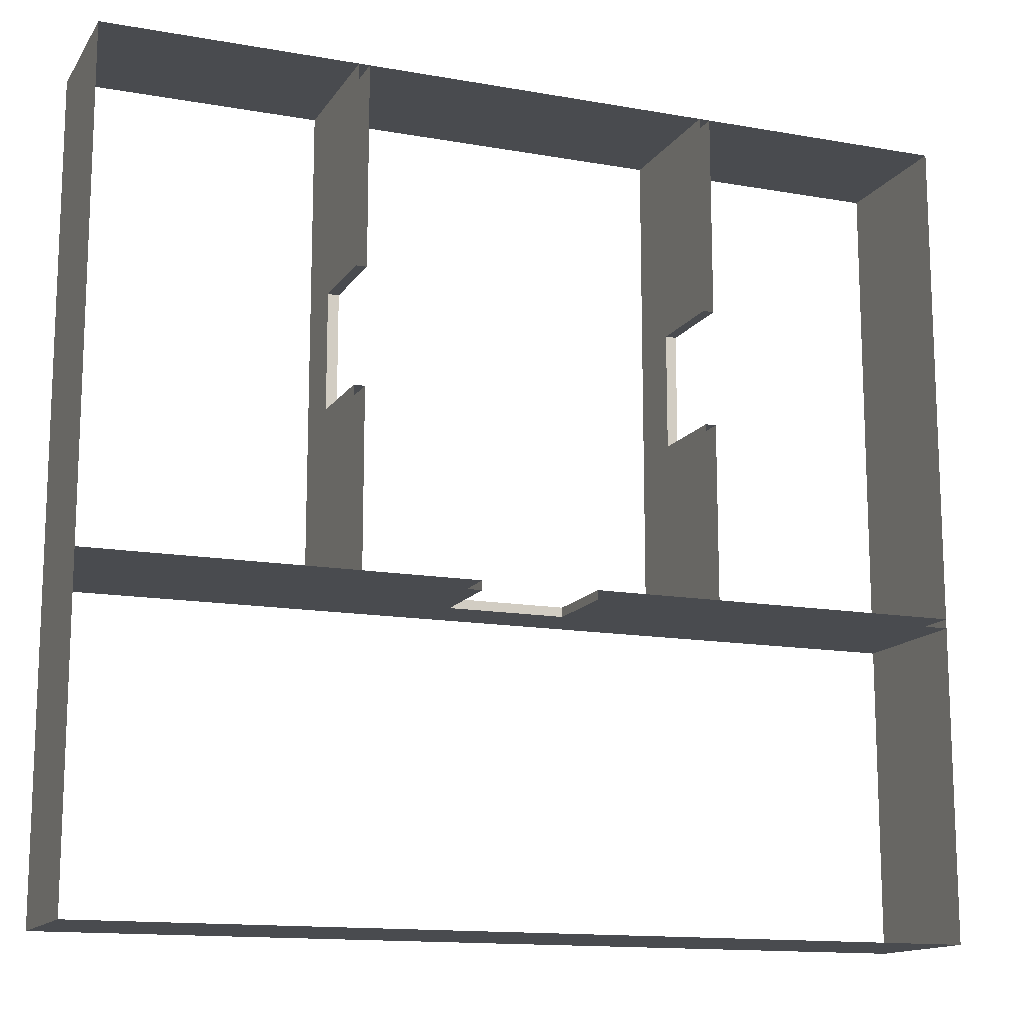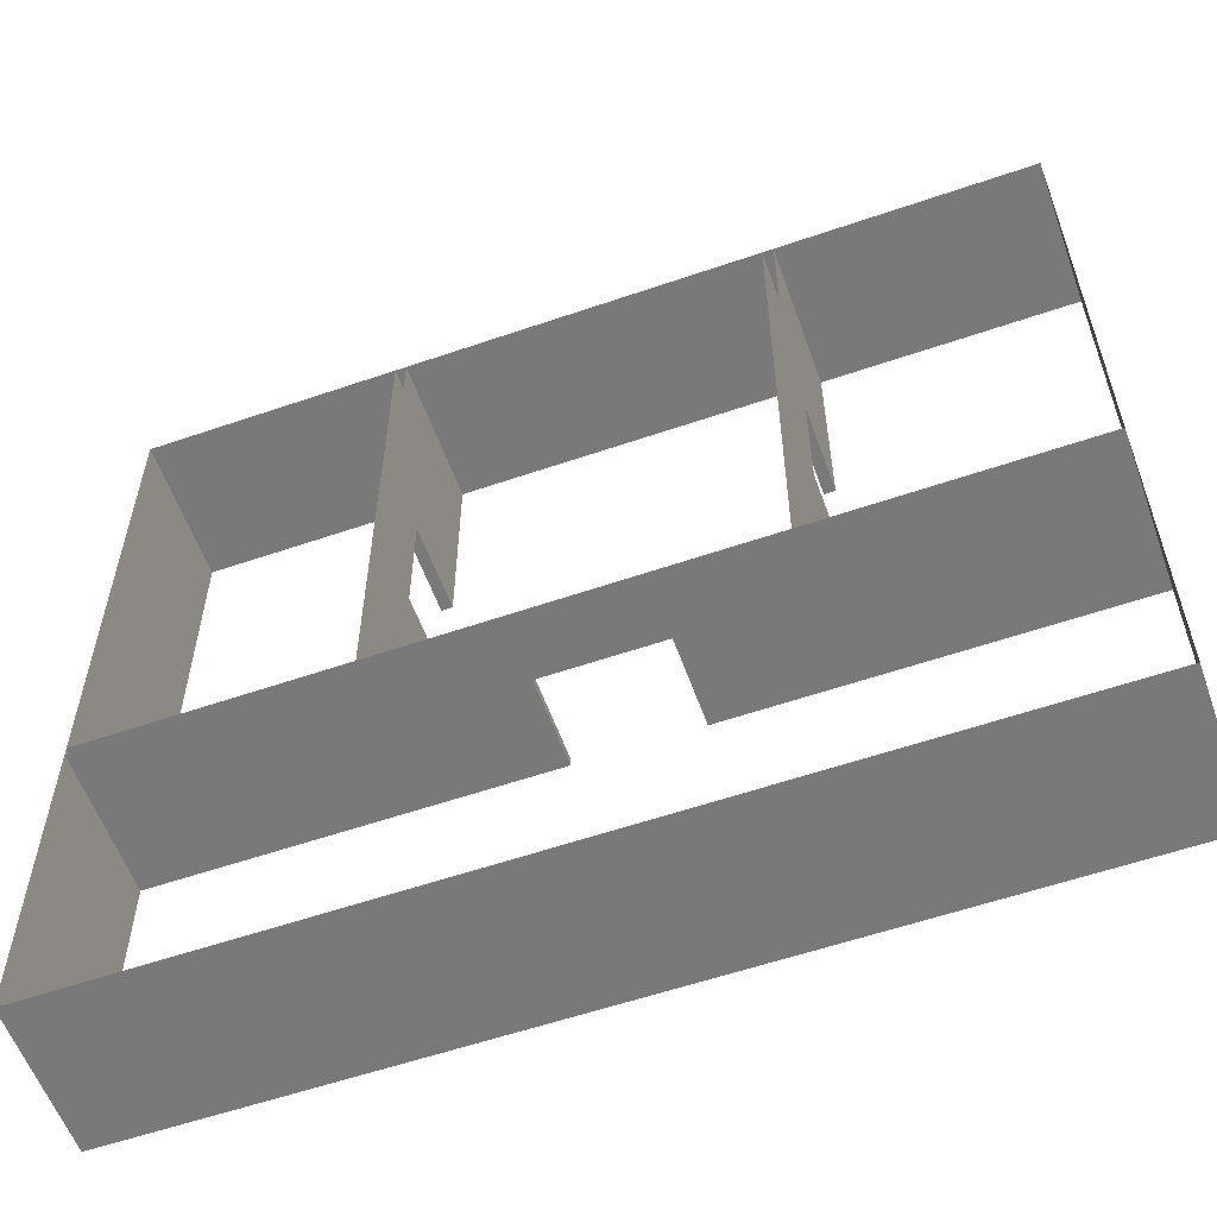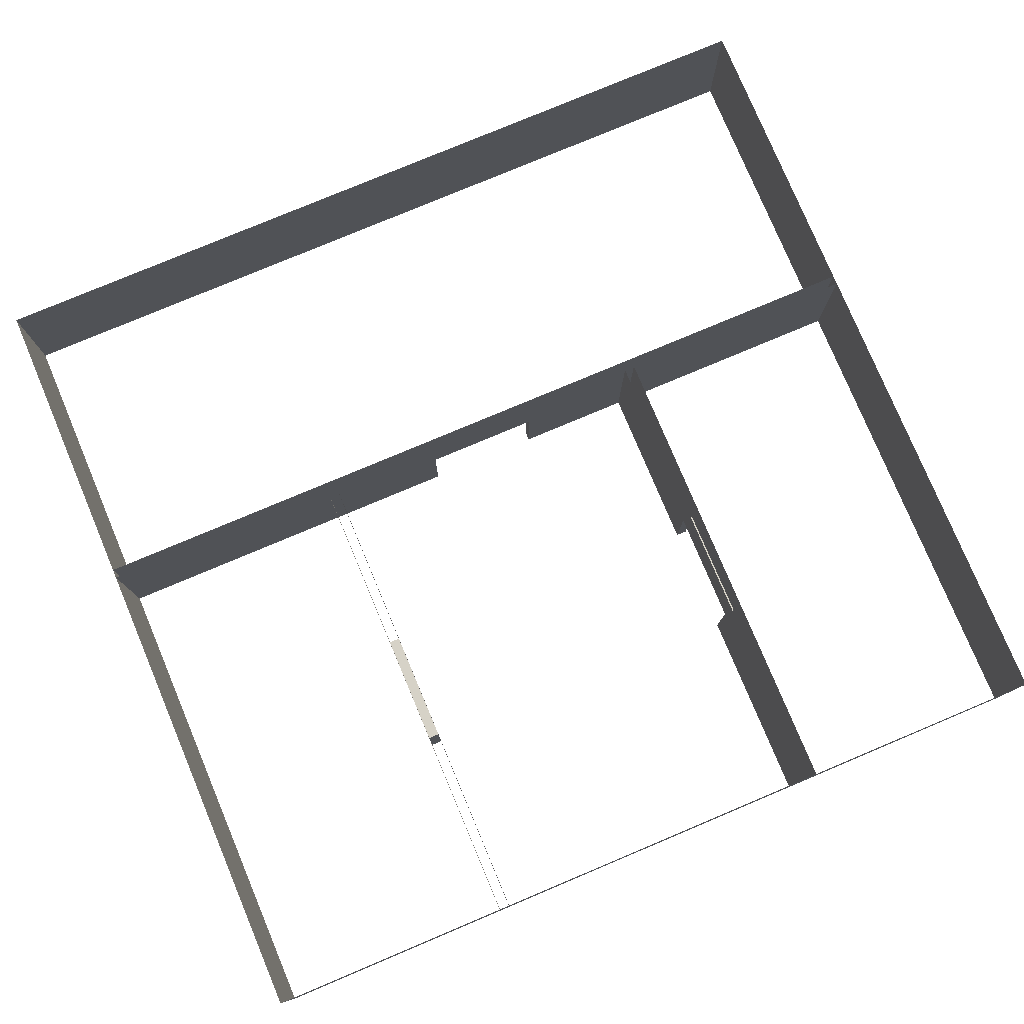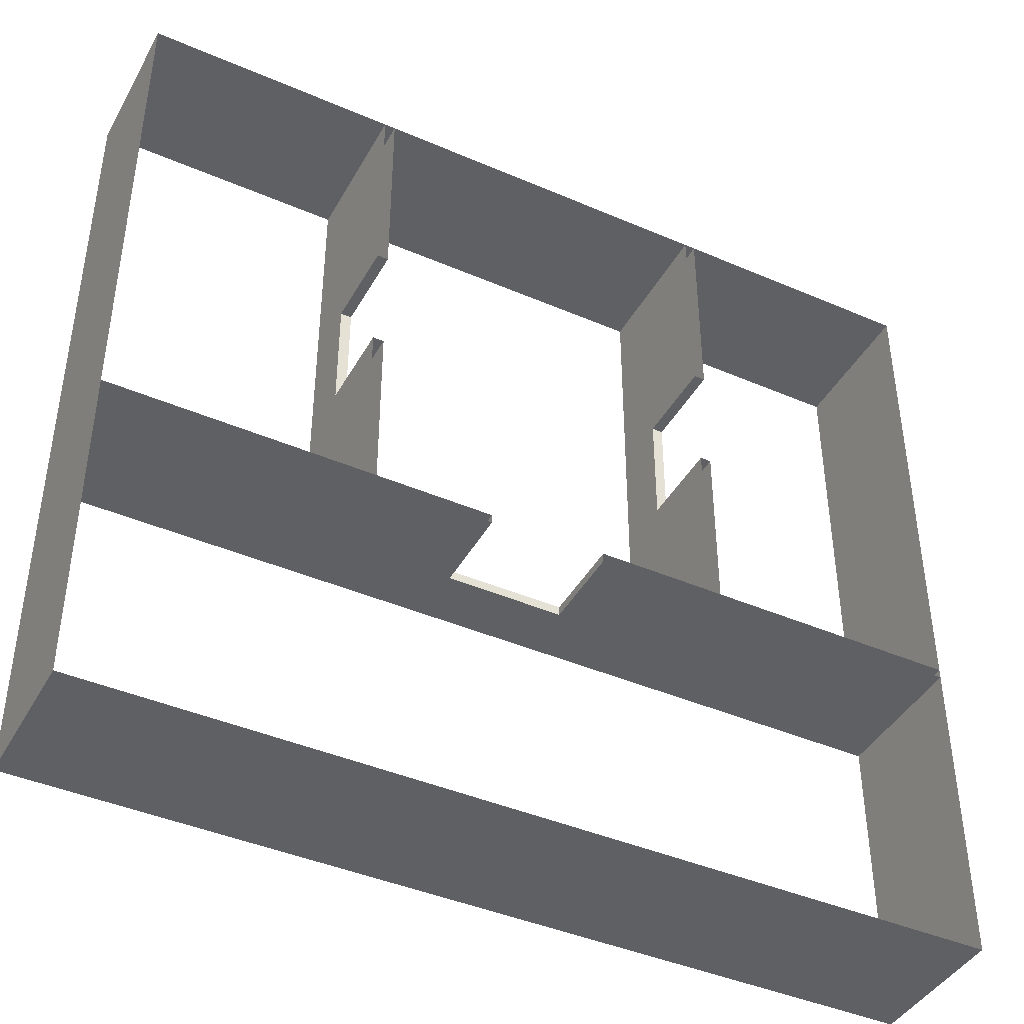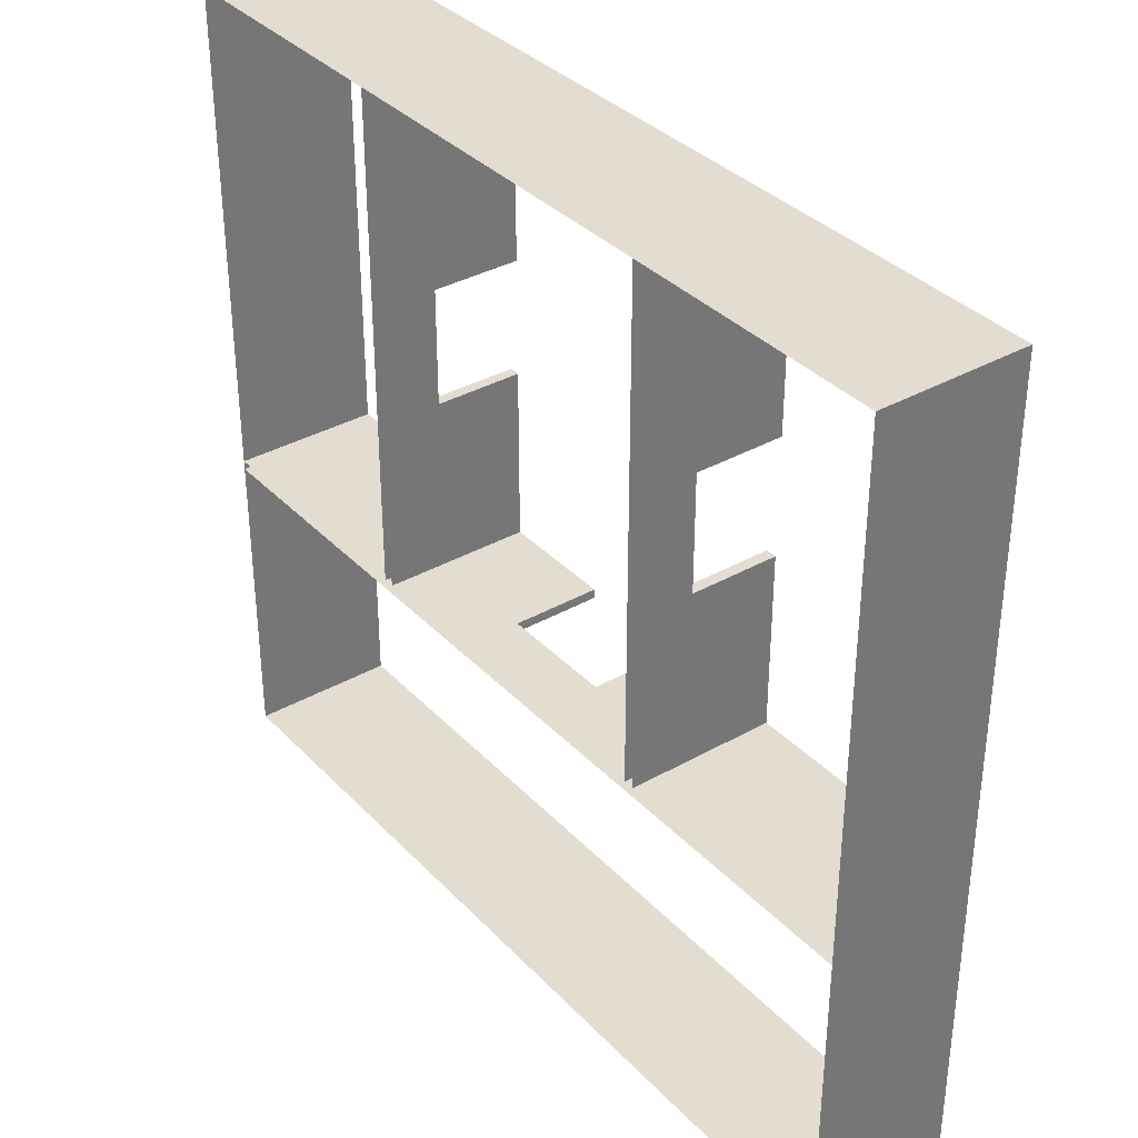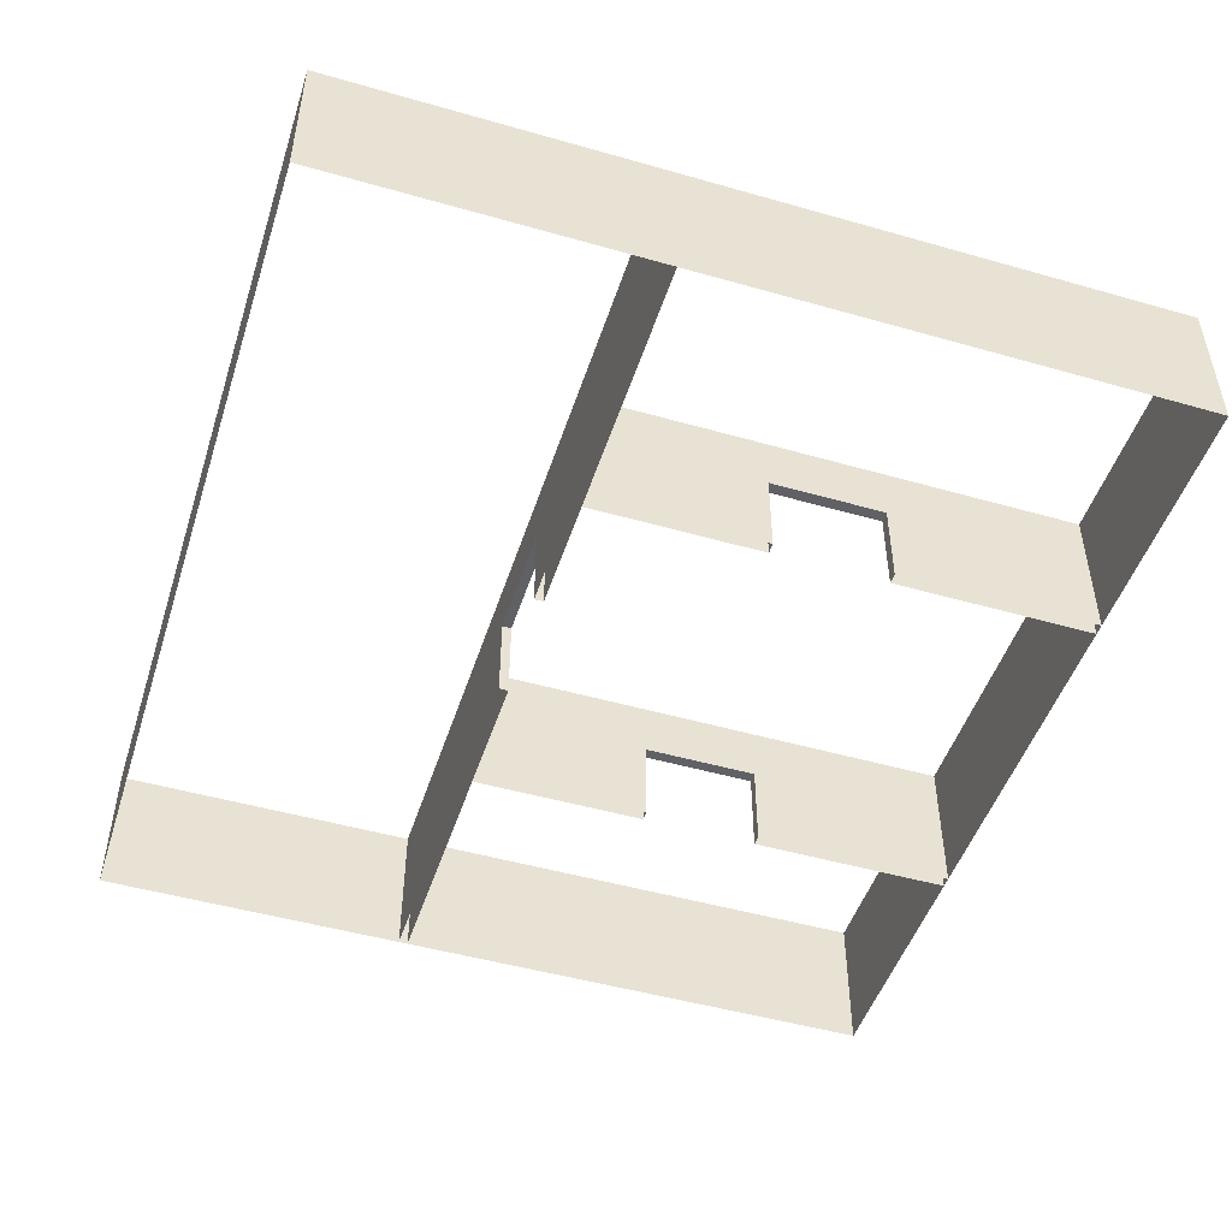
<metadata>
{"format":"obj","ext":"obj","renderer":"f3d","projection":"perspective","resolution":1024,"background":"white","views":[{"elev":-14.0,"azim":-21.5,"up":"+Z"},{"elev":-57.8,"azim":-160.4,"up":"+Z"},{"elev":78.5,"azim":-22.8,"up":"+Y"},{"elev":-42.4,"azim":-27.3,"up":"+Z"},{"elev":35.4,"azim":-126.8,"up":"+Z"},{"elev":-48.4,"azim":-107.7,"up":"+Y"}]}
</metadata>
<code>
v -15 5 12
v 15 5 12
v -15 0 12
v 15 0 12
g pPlane2
f 1 2 3
f 3 2 4
v -15 5 12
v -15 -0 12
v -15 5 -16
v -15 0 -16
g pPlane3
f 5 6 7
f 7 6 8
v 15 -0 12
v 15 5 12
v 15 0 -16
v 15 5 -16
g pPlane4
f 9 10 11
f 11 10 12
v 2 5 -5.317
v 15 5 -5.317
v 15 3 -5.317
v -2 5 -5.317
v 2 3 -5.317
v -2 3 -5.317
v -15 3 -5.317
v -15 5 -5.317
v -15 -0 -5.317
v -2 -0 -5.317
v 2 -0 -5.317
v 15 -0 -5.317
g polySurface12 pPlane5
f 17 13 15
f 15 13 14
f 18 16 17
f 17 16 13
f 19 20 18
f 18 20 16
f 21 19 22
f 22 19 18
f 23 17 24
f 24 17 15
v 15 3 -5
v 15 5 -5
v 2 5 -5
v -2 3 -5
v 2 3 -5
v -2 5 -5
v -15 5 -5
v -15 3 -5
v -15 -0 -5
v -2 -0 -5
v 2 -0 -5
v 15 -0 -5
g pPlane5 polySurface14 polySurface13
f 29 25 27
f 27 25 26
f 28 29 30
f 30 29 27
f 32 28 31
f 31 28 30
f 33 34 32
f 32 34 28
f 35 36 29
f 29 36 25
v -2 3 -5
v 2 3 -5
v 2 3 -5.317
v -2 3 -5.317
v -2 -0 -5
v -2 -0 -5.317
v 2 -0 -5.317
v 2 -0 -5
g pPlane5 polySurface13 polySurface17 polySurface15
f 37 40 38
f 38 40 39
f 41 42 37
f 37 42 40
f 38 39 44
f 44 39 43
v -15 -0 -16
v 15 -0 -16
v -15 5 -16
v 15 5 -16
g pPlane6
f 45 46 47
f 47 46 48
v -6.373 5 1
v -6.373 5 5
v -6.373 5 -5
v -6.373 3 -5
v -6.373 3 12
v -6.373 5 12
v -6.373 3 1
v -6.373 3 5
v -6.373 0 5
v -6.373 0 12
v -6.373 0 -5
v -6.373 0 1
g polySurface3 polySurface1 pPlane7
f 49 51 55
f 55 51 52
f 54 50 53
f 53 50 56
f 50 49 56
f 56 49 55
f 53 56 58
f 58 56 57
f 52 59 55
f 55 59 60
v -6 3 5
v -6 3 1
v -6.373 3 1
v -6.373 3 5
v -6 0 5
v -6.373 0 5
v -6.373 0 1
v -6 0 1
g polySurface1 pPlane7 polySurface11 polySurface4
f 61 64 62
f 62 64 63
f 65 66 61
f 61 66 64
f 62 63 68
f 68 63 67
v -6 5 5
v -6 5 1
v -6 3 -5
v -6 5 -5
v -6 5 12
v -6 3 12
v -6 3 5
v -6 3 1
v -6 0 12
v -6 0 5
v -6 0 1
v -6 0 -5
g pPlane7 polySurface2
f 70 76 72
f 72 76 71
f 73 74 69
f 69 74 75
f 69 75 70
f 70 75 76
f 74 77 75
f 75 77 78
f 71 76 80
f 80 76 79
v 6 5 1
v 6 5 -5
v 6 3 -5
v 6 5 12
v 6 5 5
v 6 3 12
v 6 3 1
v 6 3 5
v 6 0 5
v 6 0 12
v 6 0 -5
v 6 0 1
g polySurface5 pPlane8
f 81 82 87
f 87 82 83
f 84 85 86
f 86 85 88
f 85 81 88
f 88 81 87
f 86 88 90
f 90 88 89
f 83 91 87
f 87 91 92
v 6.373 3 -5
v 6.373 5 -5
v 6.373 5 1
v 6.373 5 12
v 6.373 3 12
v 6.373 5 5
v 6.373 3 5
v 6.373 3 1
v 6.373 0 12
v 6.373 0 5
v 6.373 0 1
v 6.373 0 -5
g pPlane8 polySurface7 polySurface6
f 95 100 94
f 94 100 93
f 96 97 98
f 98 97 99
f 98 99 95
f 95 99 100
f 97 101 99
f 99 101 102
f 93 100 104
f 104 100 103
v 6.373 3 5
v 6.373 3 1
v 6 3 1
v 6 3 5
v 6.373 0 5
v 6 0 5
v 6 0 1
v 6.373 0 1
g pPlane8 polySurface6 polySurface10 polySurface8
f 105 108 106
f 106 108 107
f 109 110 105
f 105 110 108
f 106 107 112
f 112 107 111
v -15 5 12
v 15 5 12
v -15 0 12
v 15 0 12
g pPlane2
f 113 114 115
f 115 114 116
v -15 5 12
v -15 -0 12
v -15 5 -16
v -15 0 -16
g pPlane3
f 117 118 119
f 119 118 120
v 15 -0 12
v 15 5 12
v 15 0 -16
v 15 5 -16
g pPlane4
f 121 122 123
f 123 122 124
v 2 5 -5.317
v 15 5 -5.317
v 15 3 -5.317
v -2 5 -5.317
v 2 3 -5.317
v -2 3 -5.317
v -15 3 -5.317
v -15 5 -5.317
v -15 -0 -5.317
v -2 -0 -5.317
v 2 -0 -5.317
v 15 -0 -5.317
g polySurface12 pPlane5
f 129 125 127
f 127 125 126
f 130 128 129
f 129 128 125
f 131 132 130
f 130 132 128
f 133 131 134
f 134 131 130
f 135 129 136
f 136 129 127
v 15 3 -5
v 15 5 -5
v 2 5 -5
v -2 3 -5
v 2 3 -5
v -2 5 -5
v -15 5 -5
v -15 3 -5
v -15 -0 -5
v -2 -0 -5
v 2 -0 -5
v 15 -0 -5
g pPlane5 polySurface14 polySurface13
f 141 137 139
f 139 137 138
f 140 141 142
f 142 141 139
f 144 140 143
f 143 140 142
f 145 146 144
f 144 146 140
f 147 148 141
f 141 148 137
v -2 3 -5
v 2 3 -5
v 2 3 -5.317
v -2 3 -5.317
v -2 -0 -5
v -2 -0 -5.317
v 2 -0 -5.317
v 2 -0 -5
g pPlane5 polySurface13 polySurface17 polySurface15
f 149 152 150
f 150 152 151
f 153 154 149
f 149 154 152
f 150 151 156
f 156 151 155
v -15 -0 -16
v 15 -0 -16
v -15 5 -16
v 15 5 -16
g pPlane6
f 157 158 159
f 159 158 160
v -6.373 5 1
v -6.373 5 5
v -6.373 5 -5
v -6.373 3 -5
v -6.373 3 12
v -6.373 5 12
v -6.373 3 1
v -6.373 3 5
v -6.373 0 5
v -6.373 0 12
v -6.373 0 -5
v -6.373 0 1
g polySurface3 polySurface1 pPlane7
f 161 163 167
f 167 163 164
f 166 162 165
f 165 162 168
f 162 161 168
f 168 161 167
f 165 168 170
f 170 168 169
f 164 171 167
f 167 171 172
v -6 3 5
v -6 3 1
v -6.373 3 1
v -6.373 3 5
v -6 0 5
v -6.373 0 5
v -6.373 0 1
v -6 0 1
g polySurface1 pPlane7 polySurface11 polySurface4
f 173 176 174
f 174 176 175
f 177 178 173
f 173 178 176
f 174 175 180
f 180 175 179
v -6 5 5
v -6 5 1
v -6 3 -5
v -6 5 -5
v -6 5 12
v -6 3 12
v -6 3 5
v -6 3 1
v -6 0 12
v -6 0 5
v -6 0 1
v -6 0 -5
g pPlane7 polySurface2
f 182 188 184
f 184 188 183
f 185 186 181
f 181 186 187
f 181 187 182
f 182 187 188
f 186 189 187
f 187 189 190
f 183 188 192
f 192 188 191
v 6 5 1
v 6 5 -5
v 6 3 -5
v 6 5 12
v 6 5 5
v 6 3 12
v 6 3 1
v 6 3 5
v 6 0 5
v 6 0 12
v 6 0 -5
v 6 0 1
g polySurface5 pPlane8
f 193 194 199
f 199 194 195
f 196 197 198
f 198 197 200
f 197 193 200
f 200 193 199
f 198 200 202
f 202 200 201
f 195 203 199
f 199 203 204
v 6.373 3 -5
v 6.373 5 -5
v 6.373 5 1
v 6.373 5 12
v 6.373 3 12
v 6.373 5 5
v 6.373 3 5
v 6.373 3 1
v 6.373 0 12
v 6.373 0 5
v 6.373 0 1
v 6.373 0 -5
g pPlane8 polySurface7 polySurface6
f 207 212 206
f 206 212 205
f 208 209 210
f 210 209 211
f 210 211 207
f 207 211 212
f 209 213 211
f 211 213 214
f 205 212 216
f 216 212 215
v 6.373 3 5
v 6.373 3 1
v 6 3 1
v 6 3 5
v 6.373 0 5
v 6 0 5
v 6 0 1
v 6.373 0 1
g pPlane8 polySurface6 polySurface10 polySurface8
f 217 220 218
f 218 220 219
f 221 222 217
f 217 222 220
f 218 219 224
f 224 219 223

</code>
